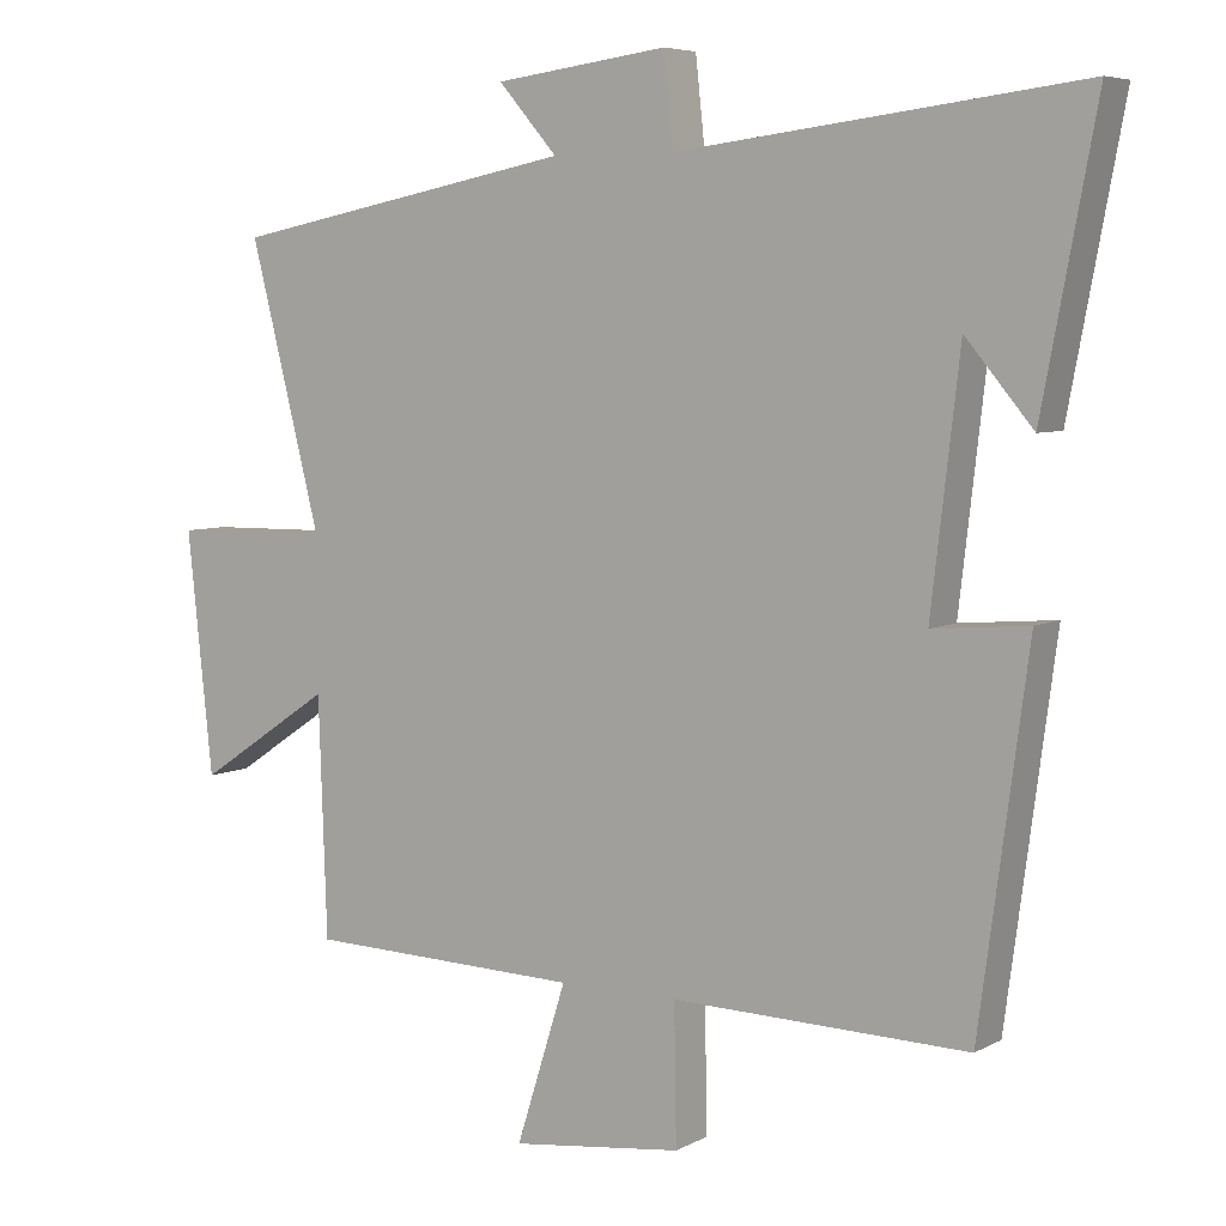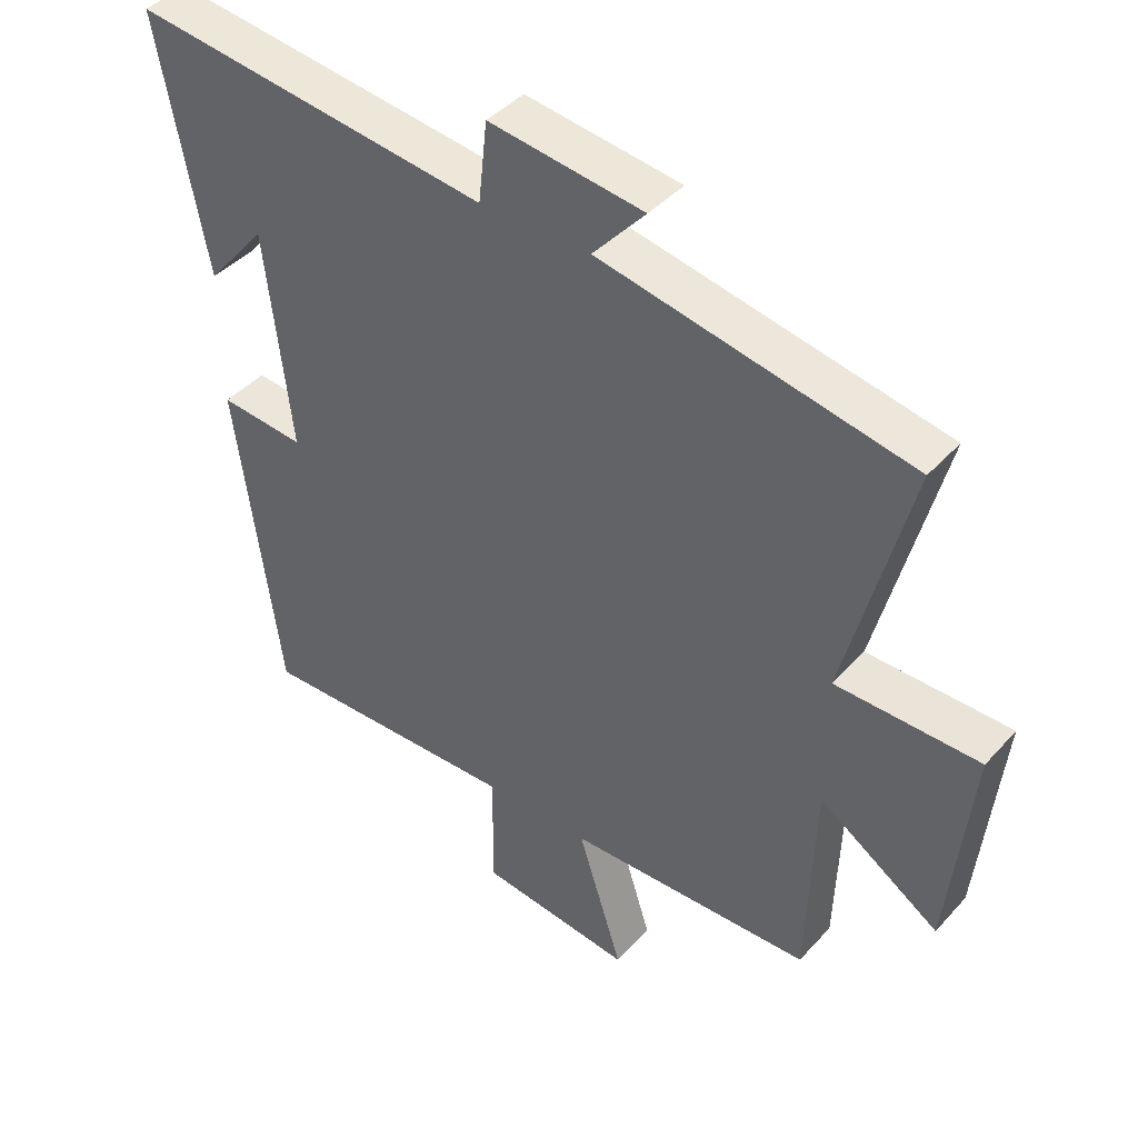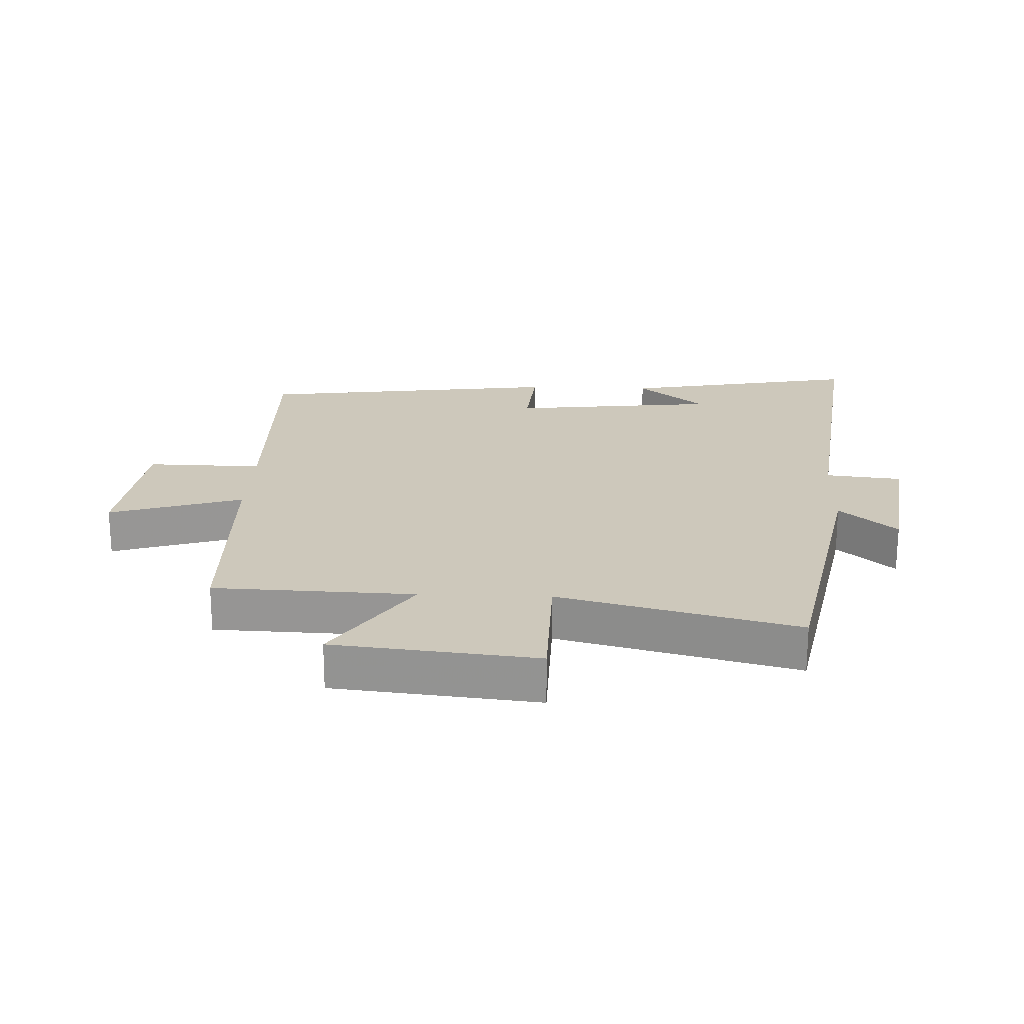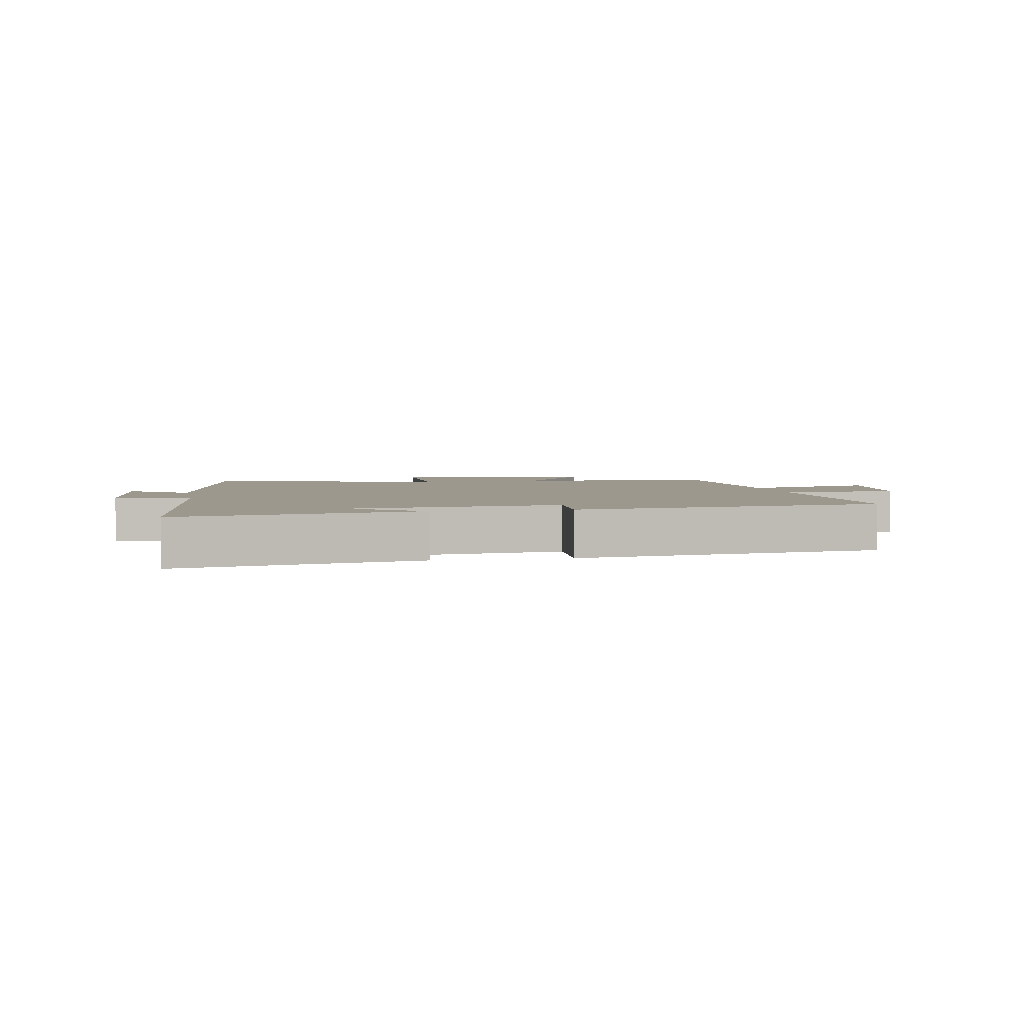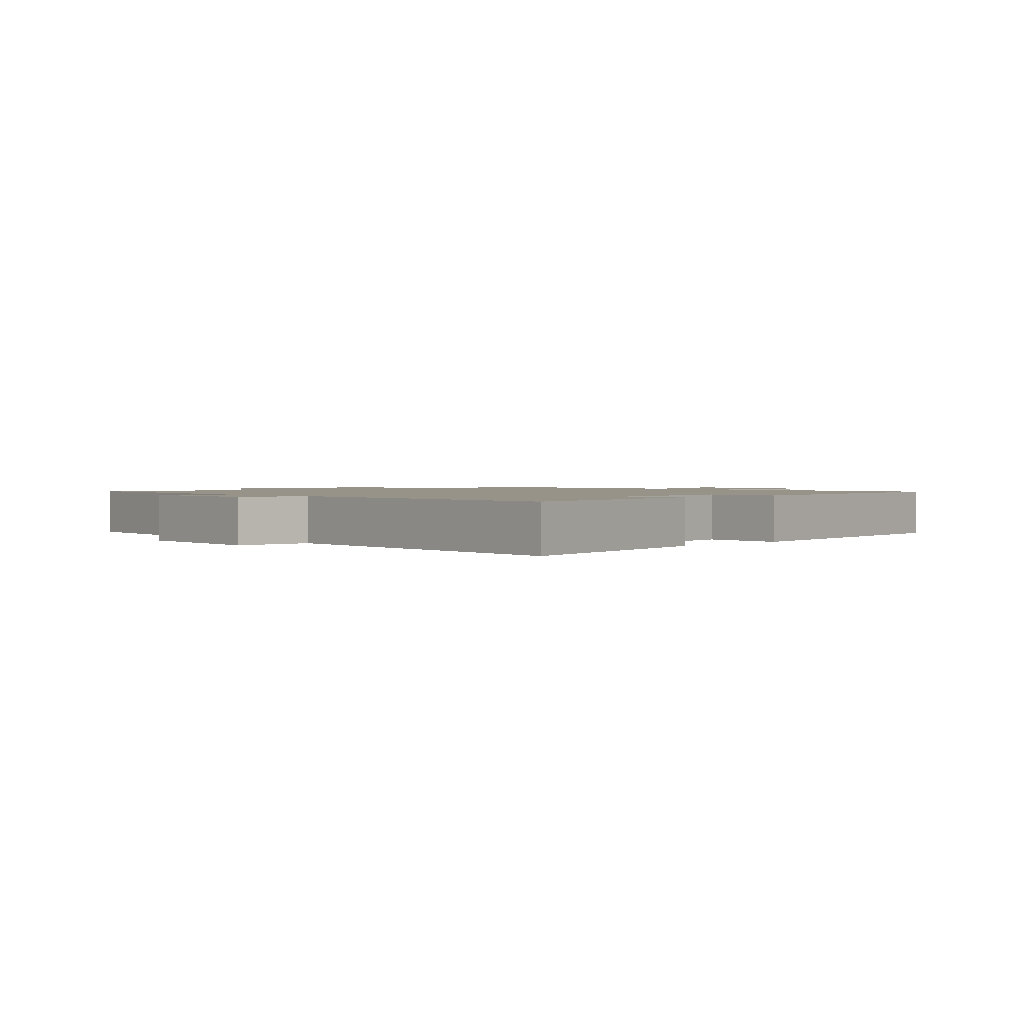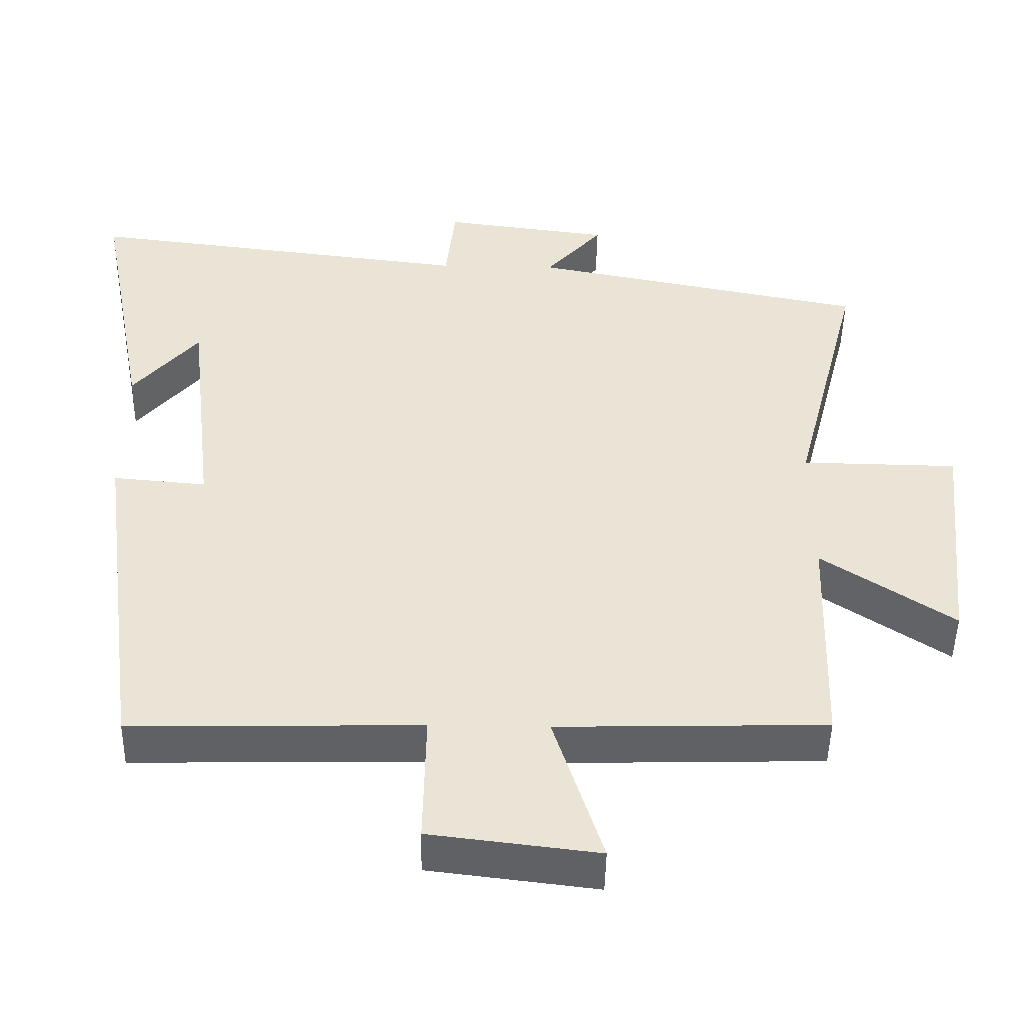
<metadata>
{"format":"obj","ext":"obj","renderer":"f3d","projection":"perspective","resolution":1024,"background":"white","views":[{"elev":6.0,"azim":33.3,"up":"+Z"},{"elev":42.1,"azim":-142.0,"up":"+Z"},{"elev":21.8,"azim":-87.7,"up":"+Y"},{"elev":3.2,"azim":78.8,"up":"+Y"},{"elev":1.4,"azim":44.1,"up":"+Y"},{"elev":-47.9,"azim":178.9,"up":"+Z"}]}
</metadata>
<code>
v 0.572 0.07 0.565
v 0.5 0.07 0.186
v 0.41 0.07 0.293
v 0.372 0.07 -0.035
v 0.5 0.07 -0.024
v 0.435 0.07 -0.509
v 0.039 0.07 -0.5
v 0.042 0.07 -0.684
v -0.188 0.07 -0.712
v -0.121 0.07 -0.5
v -0.489 0.07 -0.49
v -0.5 0.07 -0.172
v -0.681 0.07 -0.293
v -0.715 0.07 0.029
v -0.5 0.07 0.032
v -0.596 0.07 0.409
v -0.131 0.07 0.5
v -0.21 0.07 0.59
v 0.022 0.07 0.62
v 0.035 0.07 0.5
v 0.572 0 0.565
v 0.5 0 0.186
v 0.41 0 0.293
v 0.372 0 -0.035
v 0.5 0 -0.024
v 0.435 0 -0.509
v 0.039 0 -0.5
v 0.042 0 -0.684
v -0.188 0 -0.712
v -0.121 0 -0.5
v -0.489 0 -0.49
v -0.5 0 -0.172
v -0.681 0 -0.293
v -0.715 0 0.029
v -0.5 0 0.032
v -0.596 0 0.409
v -0.131 0 0.5
v -0.21 0 0.59
v 0.022 0 0.62
v 0.035 0 0.5
f 17 18 19 20
f 15 16 17 20
f 15 20 1
f 12 13 14 15
f 12 15 1
f 11 12 1
f 10 11 1
f 7 8 9 10
f 4 5 6 7
f 3 4 7 10
f 1 2 3
f 1 3 10
f 40 39 38 37
f 40 37 36 35
f 21 40 35
f 35 34 33 32
f 21 35 32
f 21 32 31
f 21 31 30
f 30 29 28 27
f 27 26 25 24
f 30 27 24 23
f 23 22 21
f 30 23 21
f 1 21 22 2
f 2 22 23 3
f 3 23 24 4
f 4 24 25 5
f 5 25 26 6
f 6 26 27 7
f 7 27 28 8
f 8 28 29 9
f 9 29 30 10
f 10 30 31 11
f 11 31 32 12
f 12 32 33 13
f 13 33 34 14
f 14 34 35 15
f 15 35 36 16
f 16 36 37 17
f 17 37 38 18
f 18 38 39 19
f 19 39 40 20
f 20 40 21 1

</code>
